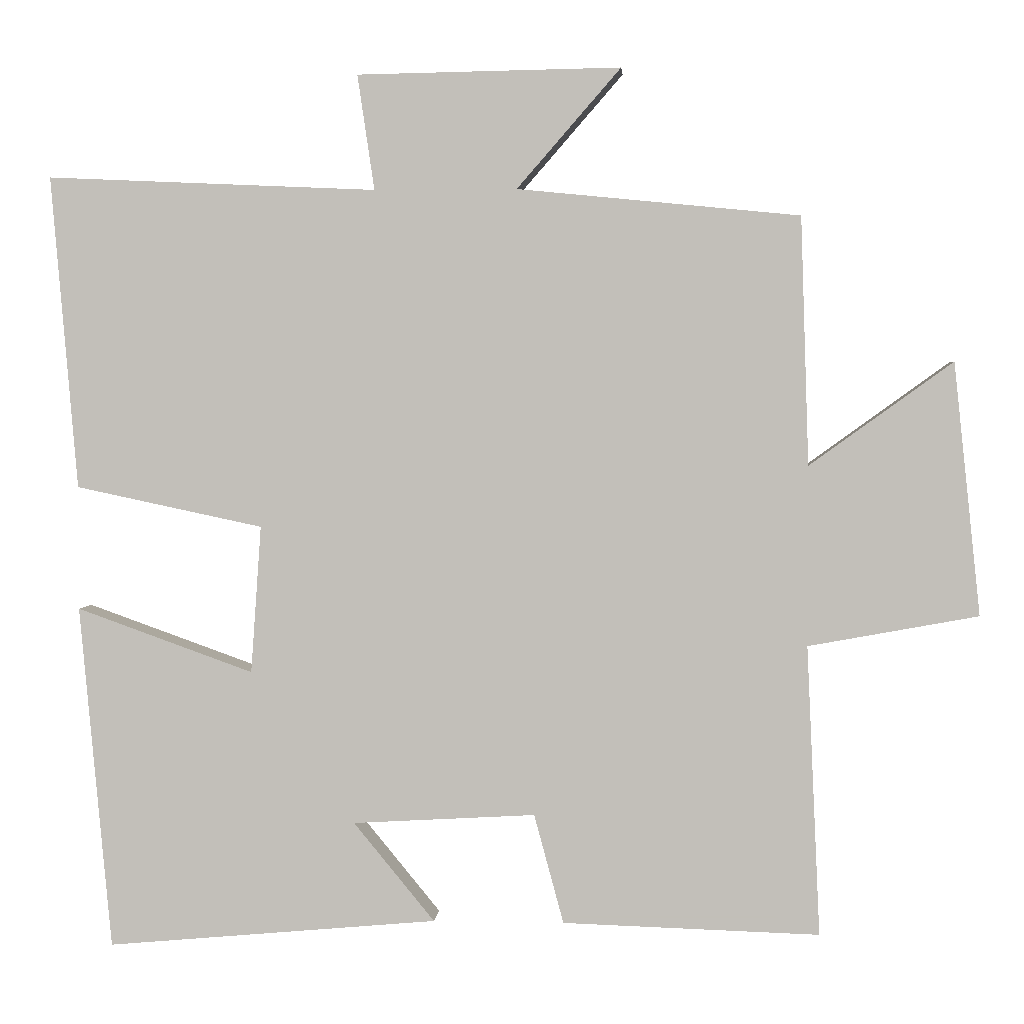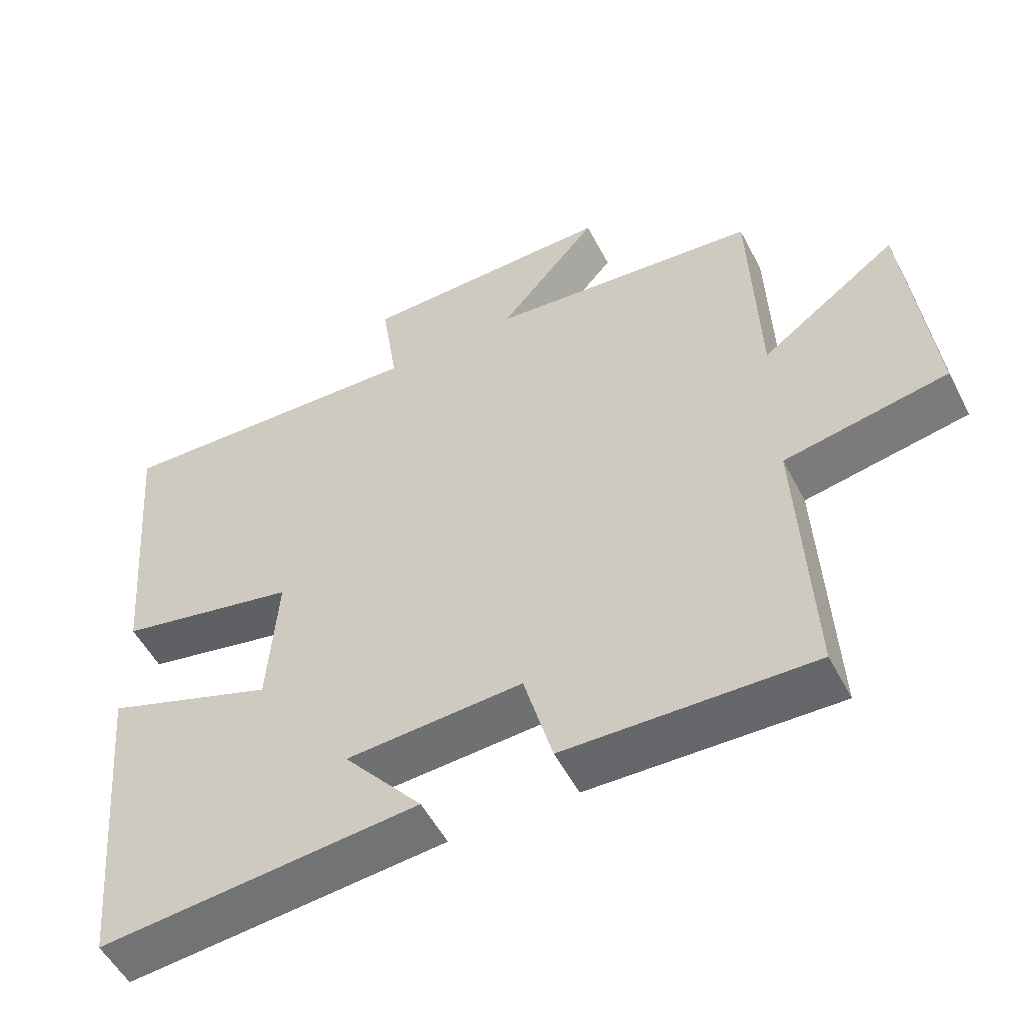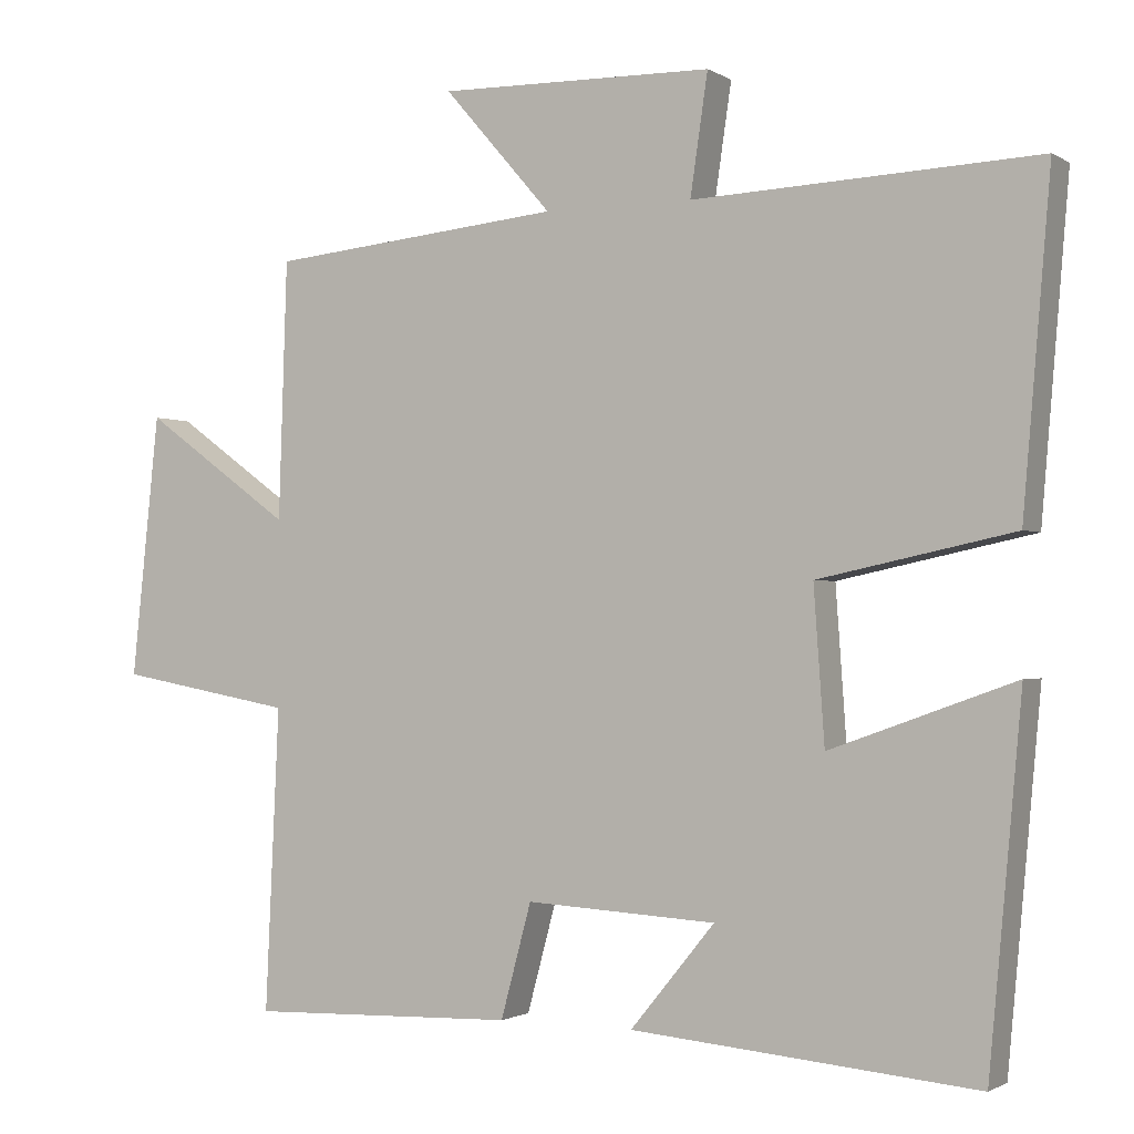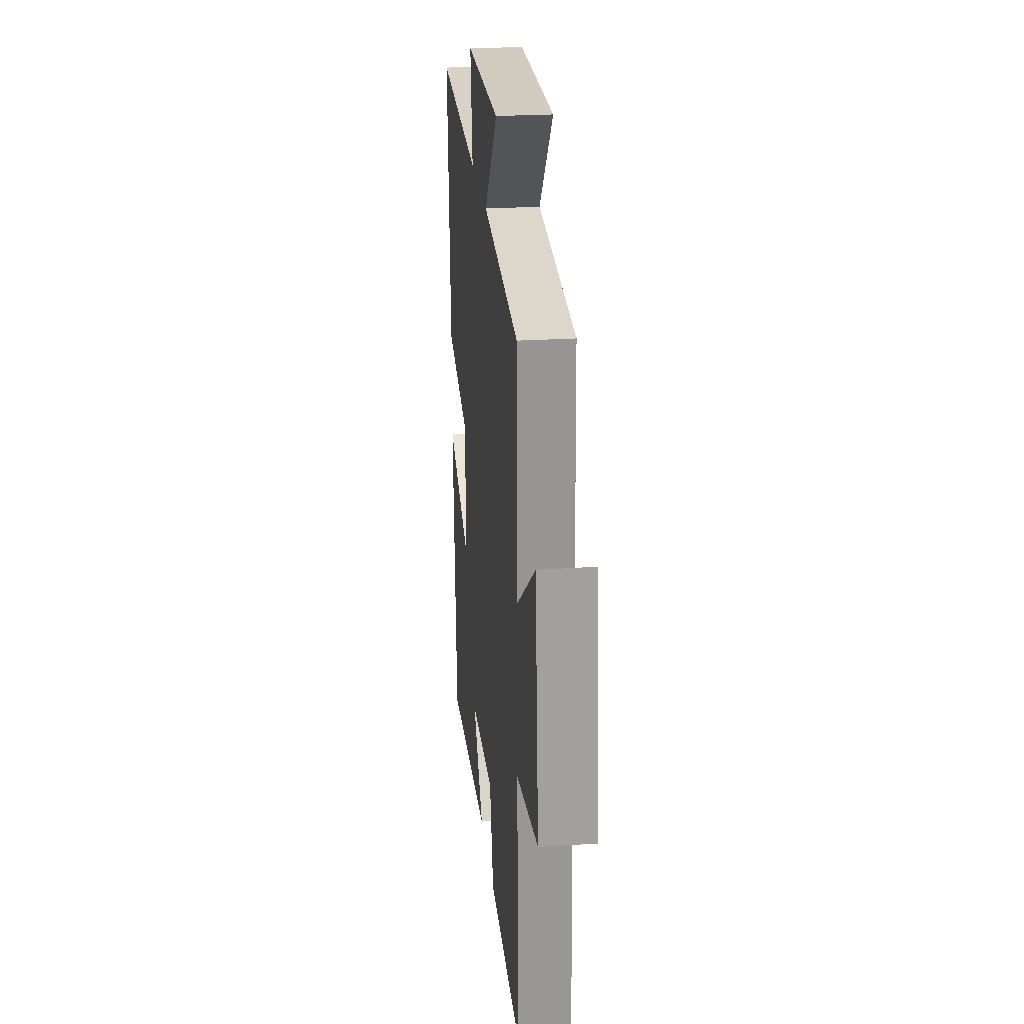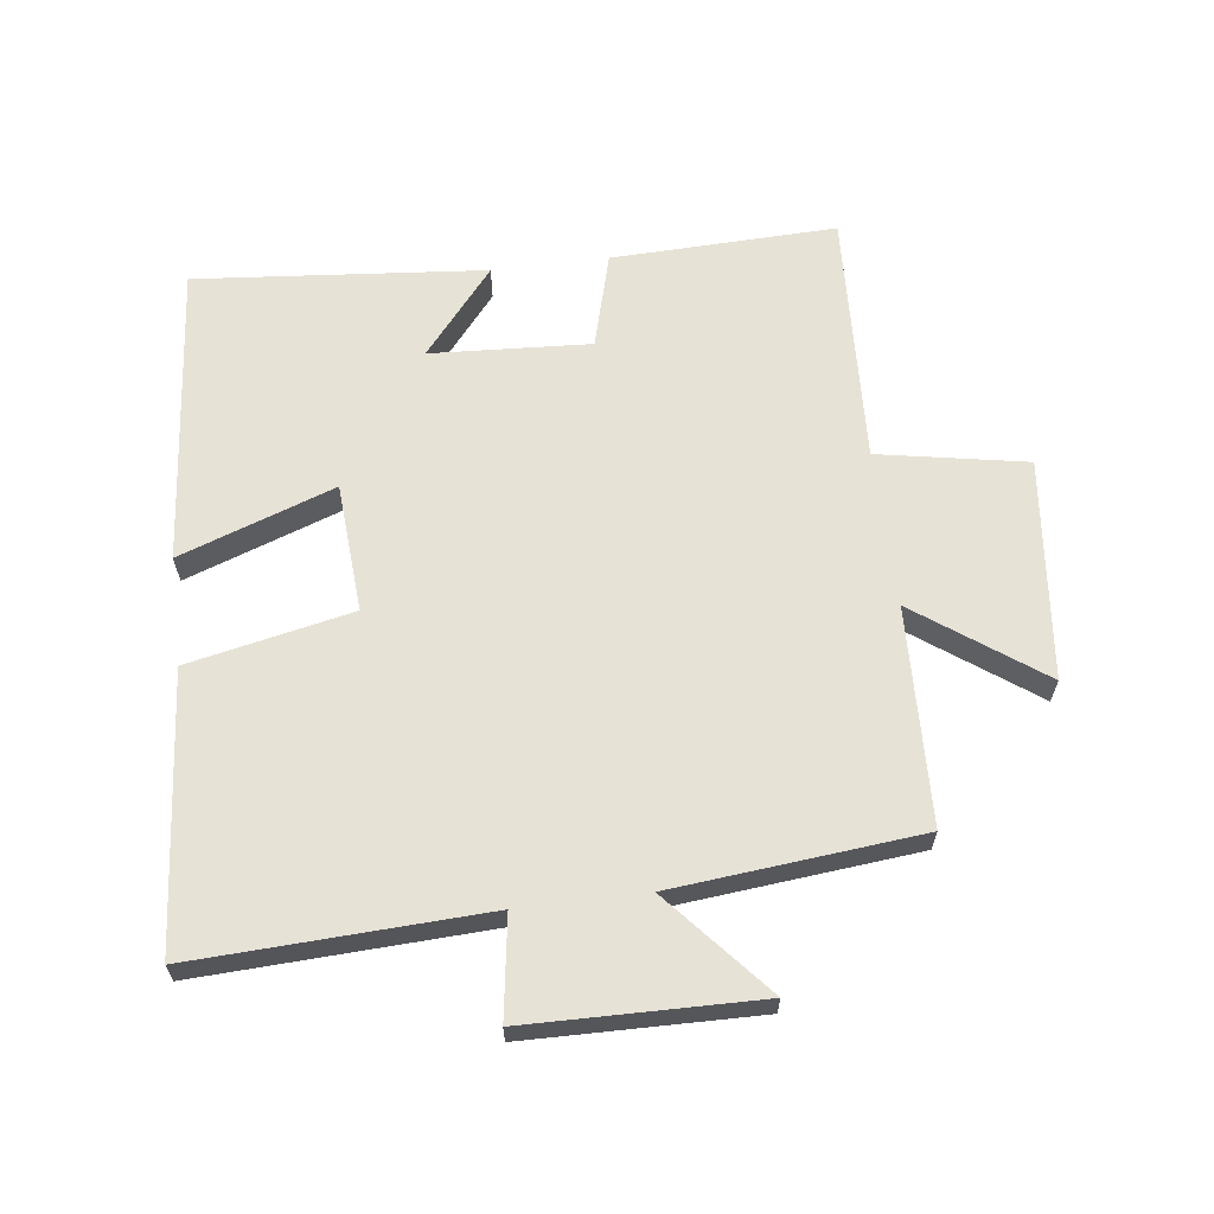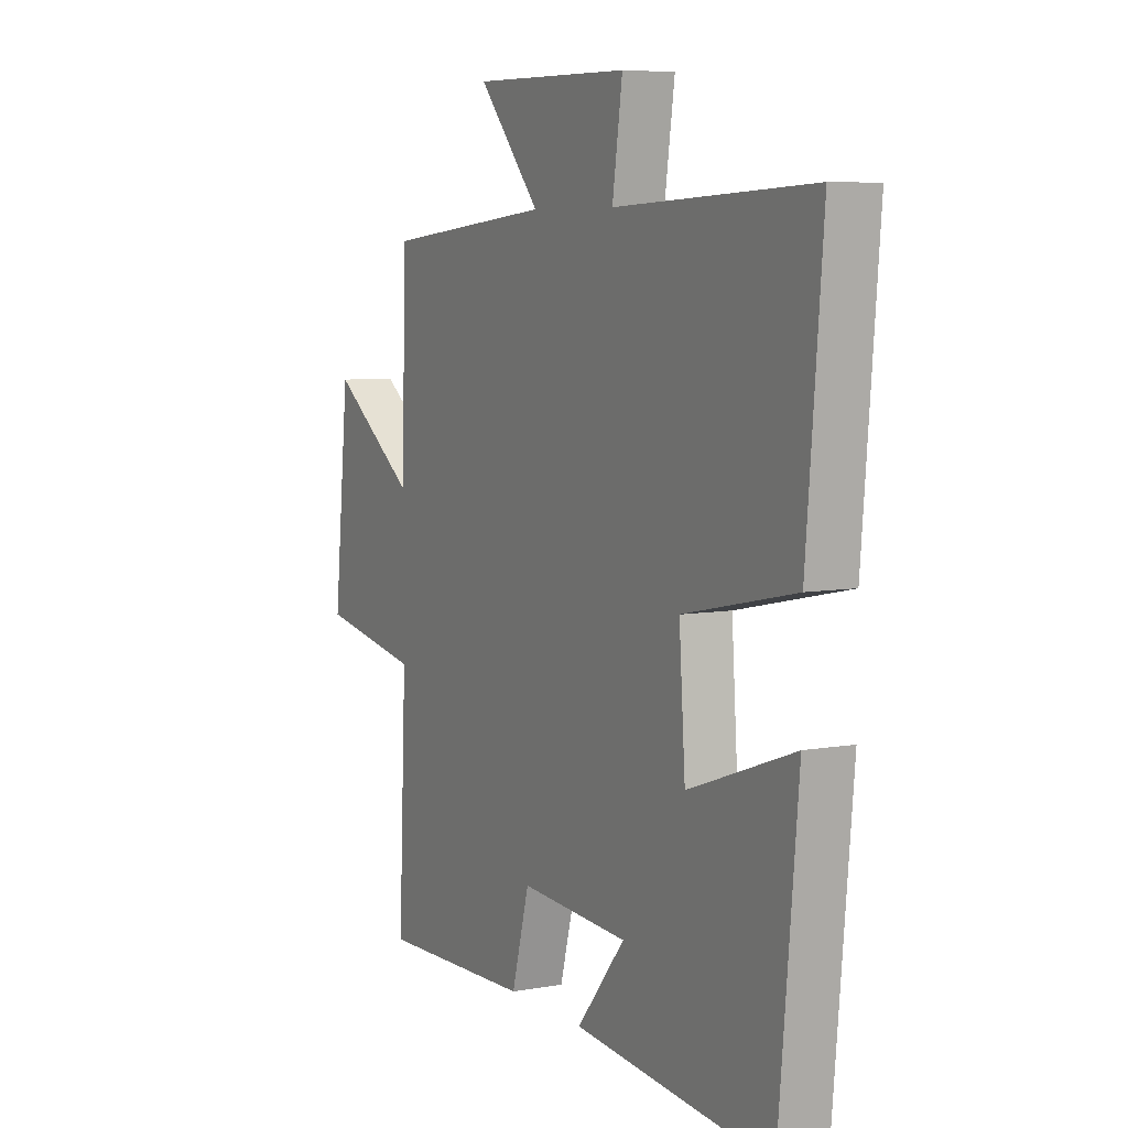
<metadata>
{"format":"obj","ext":"obj","renderer":"f3d","projection":"perspective","resolution":1024,"background":"white","views":[{"elev":2.3,"azim":4.2,"up":"+Z"},{"elev":-53.2,"azim":27.1,"up":"+Z"},{"elev":-1.4,"azim":-152.7,"up":"+Z"},{"elev":24.8,"azim":84.1,"up":"+Z"},{"elev":63.6,"azim":-7.1,"up":"+Y"},{"elev":6.7,"azim":-118.1,"up":"+Z"}]}
</metadata>
<code>
v 0.489 0.07 0.462
v 0.5 0.07 0.126
v 0.694 0.07 0.266
v 0.73 0.07 -0.076
v 0.5 0.07 -0.118
v 0.518 0.07 -0.511
v 0.17 0.07 -0.5
v 0.13 0.07 -0.352
v -0.118 0.07 -0.366
v -0.008 0.07 -0.5
v -0.457 0.07 -0.54
v -0.5 0.07 -0.073
v -0.26 0.07 -0.159
v -0.246 0.07 0.041
v -0.5 0.07 0.095
v -0.536 0.07 0.52
v -0.088 0.07 0.5
v -0.111 0.07 0.656
v 0.247 0.07 0.662
v 0.106 0.07 0.5
v 0.489 0 0.462
v 0.5 0 0.126
v 0.694 0 0.266
v 0.73 0 -0.076
v 0.5 0 -0.118
v 0.518 0 -0.511
v 0.17 0 -0.5
v 0.13 0 -0.352
v -0.118 0 -0.366
v -0.008 0 -0.5
v -0.457 0 -0.54
v -0.5 0 -0.073
v -0.26 0 -0.159
v -0.246 0 0.041
v -0.5 0 0.095
v -0.536 0 0.52
v -0.088 0 0.5
v -0.111 0 0.656
v 0.247 0 0.662
v 0.106 0 0.5
f 17 18 19 20
f 17 20 1 2
f 14 15 16 17
f 13 14 17 2
f 11 12 13
f 11 13 2
f 9 10 11
f 9 11 2
f 8 9 2 3
f 5 6 7 8
f 5 8 3
f 3 4 5
f 40 39 38 37
f 22 21 40 37
f 37 36 35 34
f 22 37 34 33
f 33 32 31
f 22 33 31
f 31 30 29
f 22 31 29
f 23 22 29 28
f 28 27 26 25
f 23 28 25
f 25 24 23
f 1 21 22 2
f 2 22 23 3
f 3 23 24 4
f 4 24 25 5
f 5 25 26 6
f 6 26 27 7
f 7 27 28 8
f 8 28 29 9
f 9 29 30 10
f 10 30 31 11
f 11 31 32 12
f 12 32 33 13
f 13 33 34 14
f 14 34 35 15
f 15 35 36 16
f 16 36 37 17
f 17 37 38 18
f 18 38 39 19
f 19 39 40 20
f 20 40 21 1

</code>
